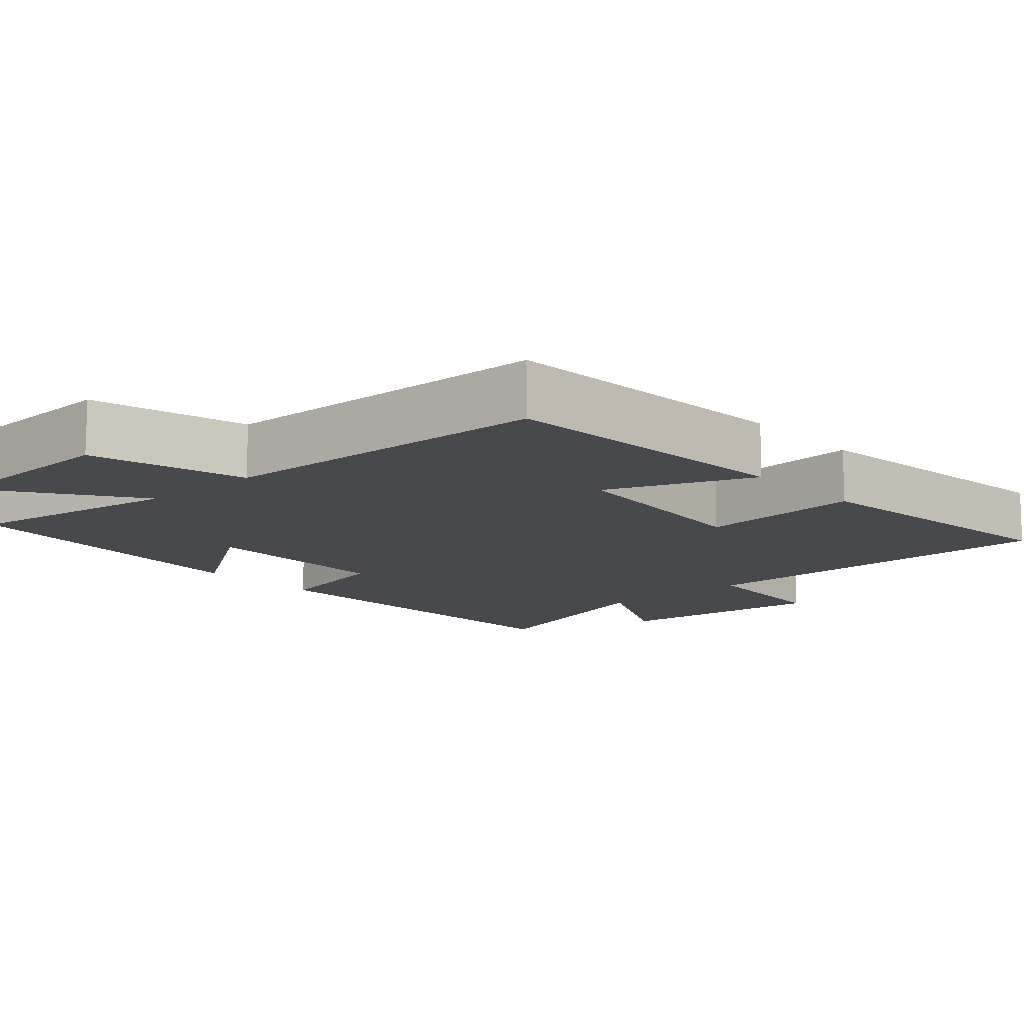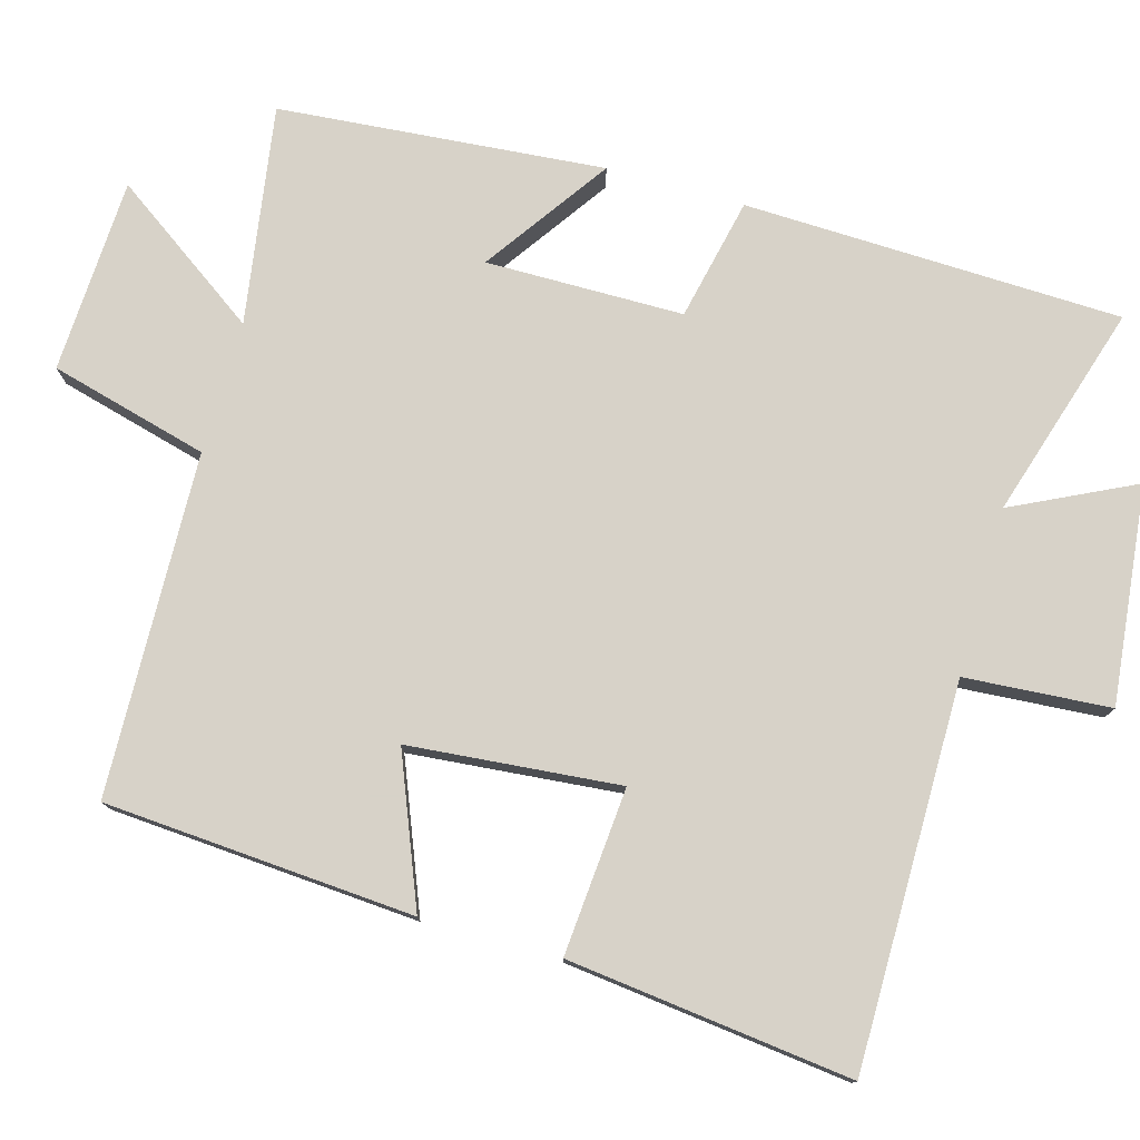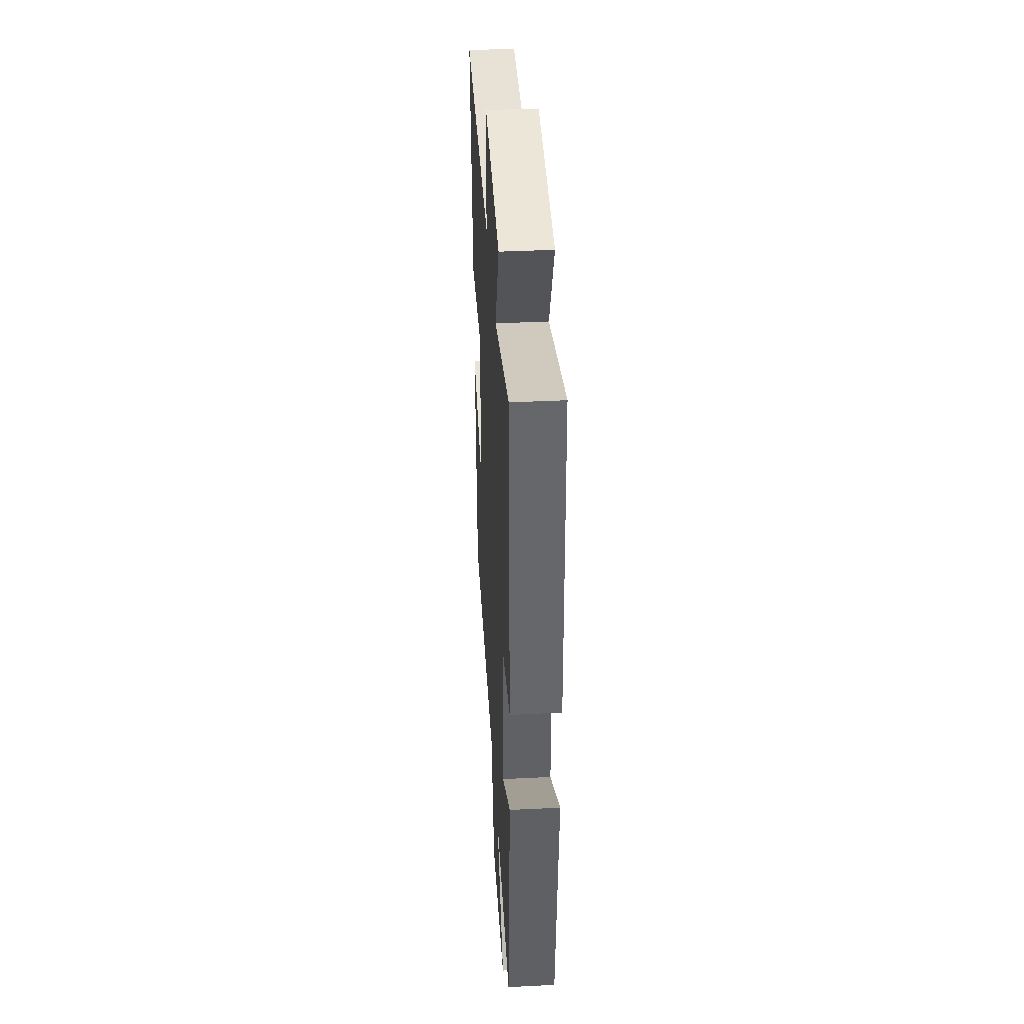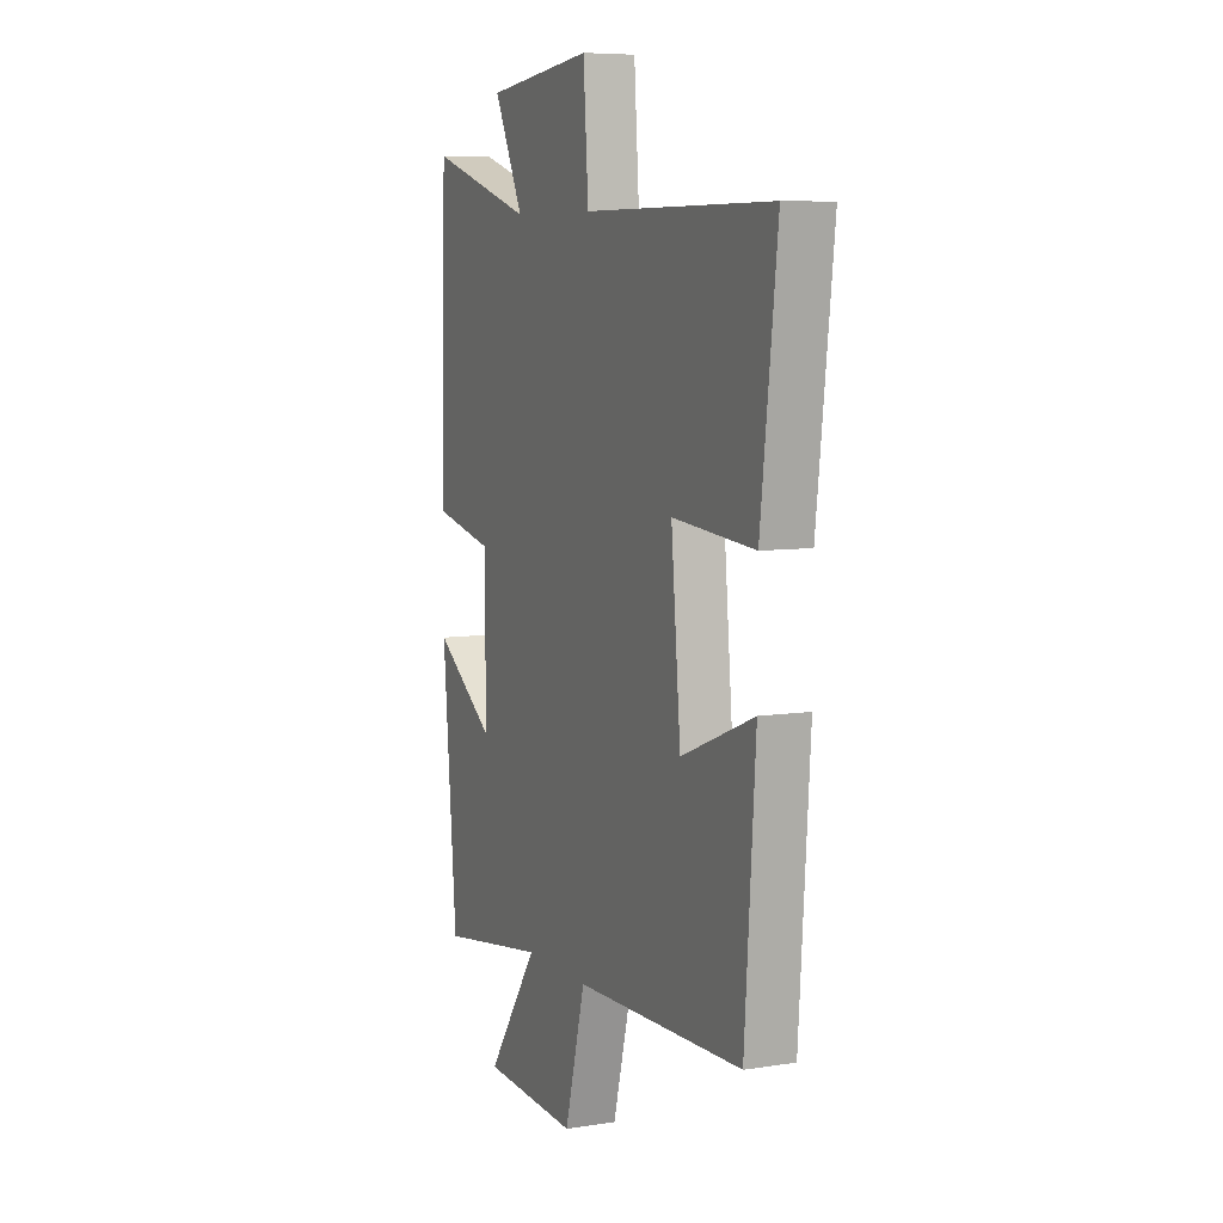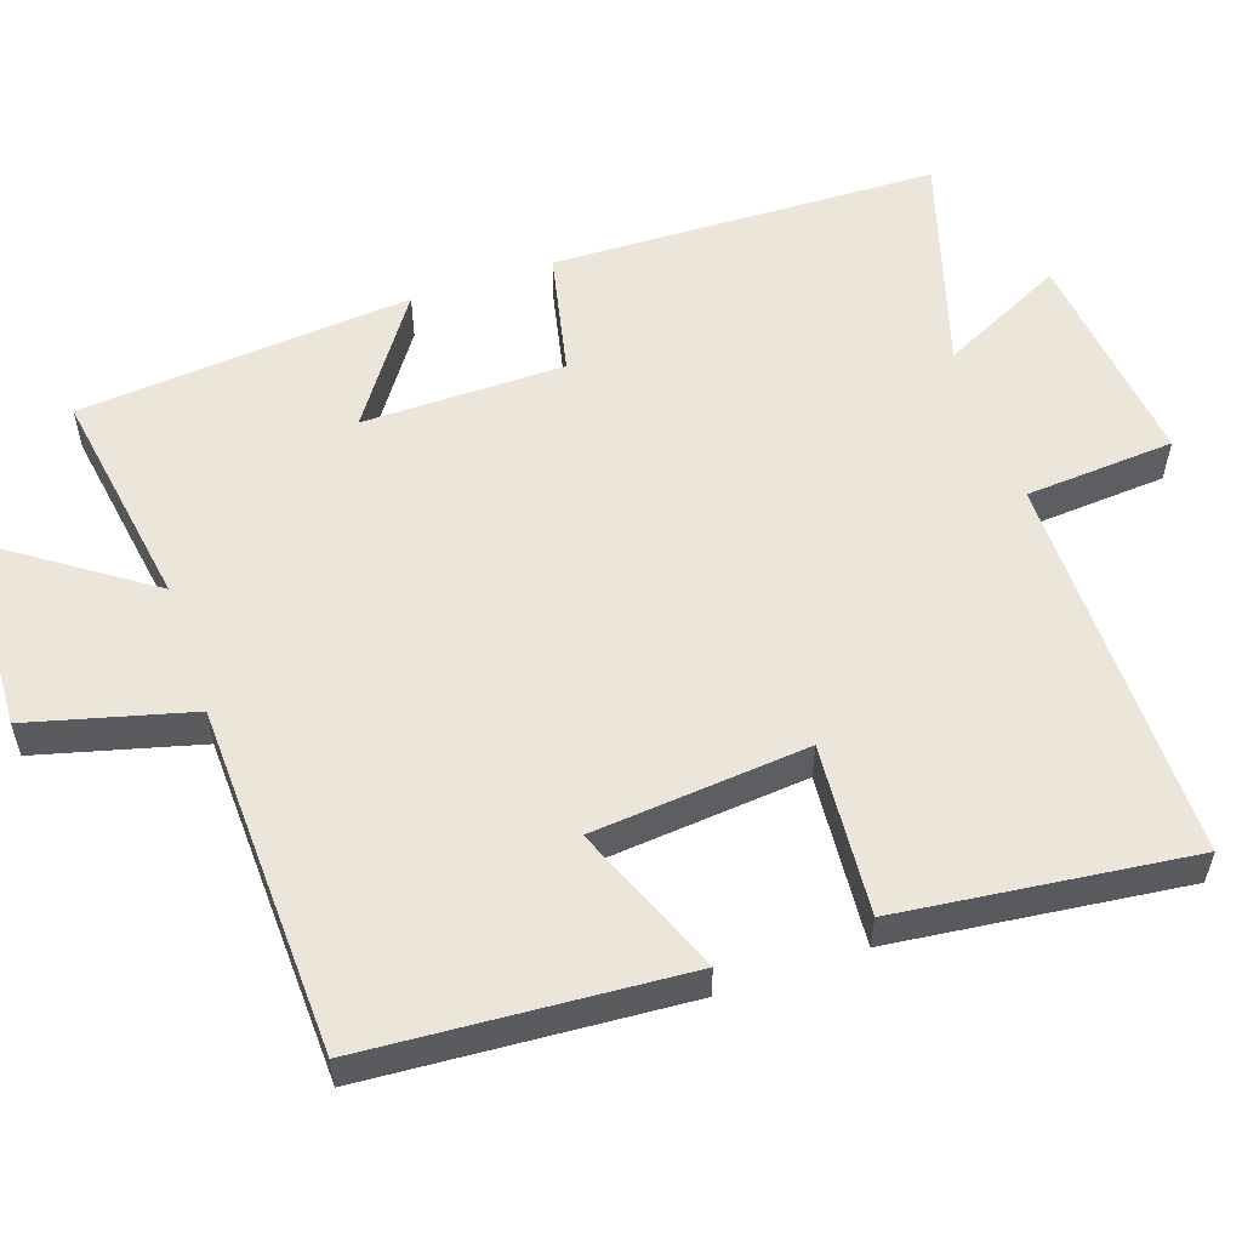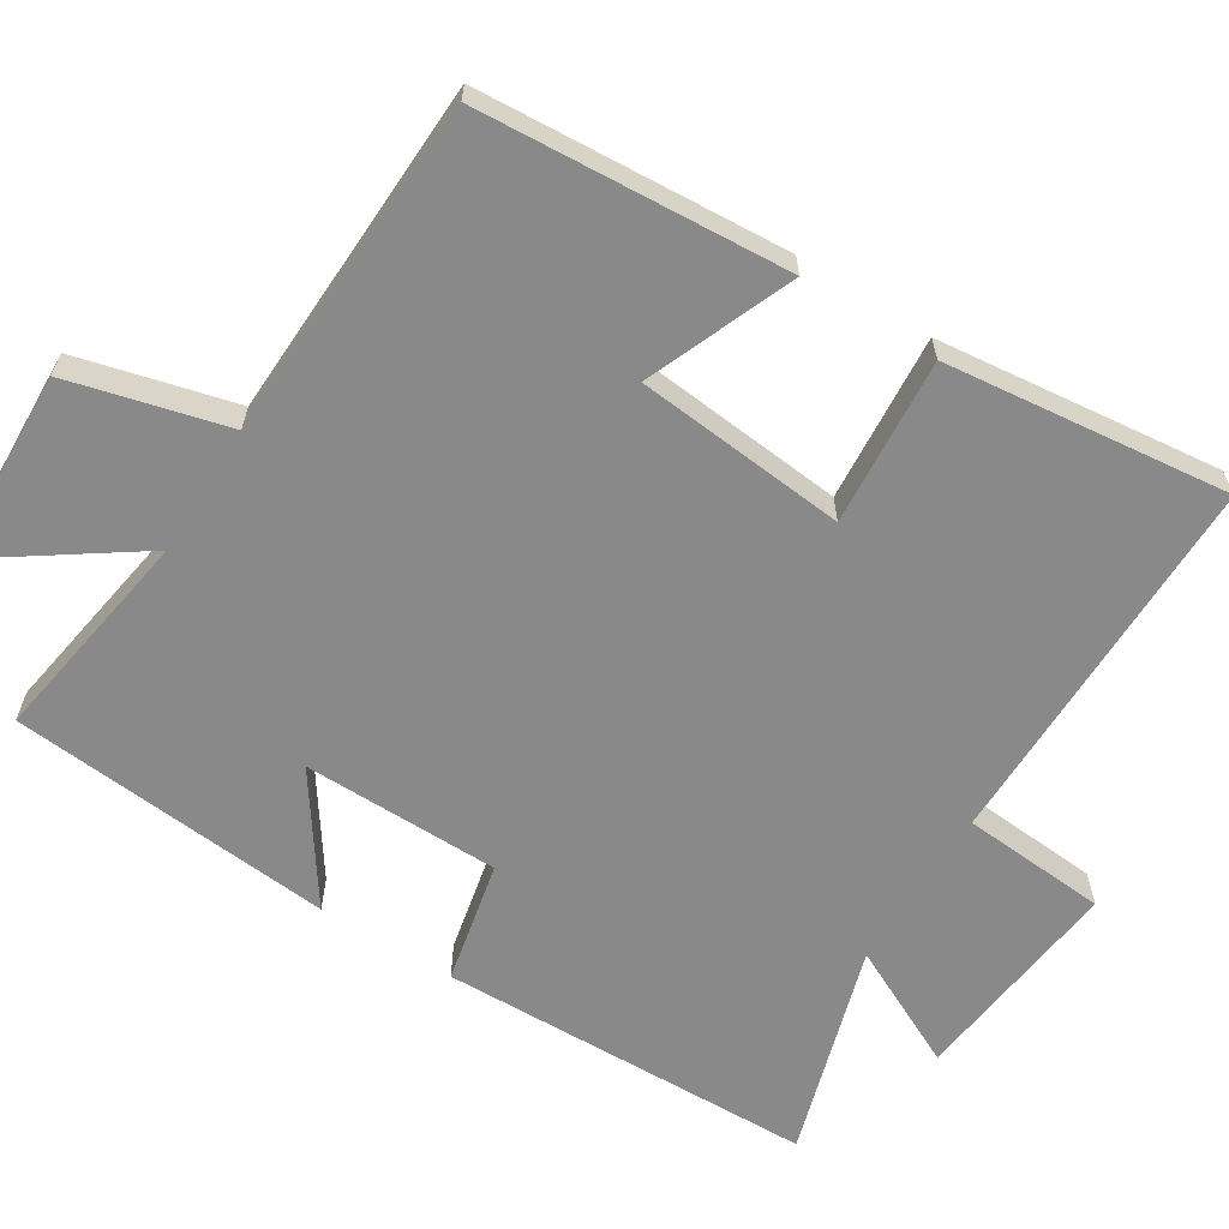
<metadata>
{"format":"obj","ext":"obj","renderer":"f3d","projection":"perspective","resolution":1024,"background":"white","views":[{"elev":-12.5,"azim":-138.2,"up":"+Y"},{"elev":77.4,"azim":-74.2,"up":"+Y"},{"elev":40.0,"azim":86.5,"up":"+Z"},{"elev":7.4,"azim":-114.1,"up":"+Z"},{"elev":55.8,"azim":-108.9,"up":"+Y"},{"elev":-63.2,"azim":-122.2,"up":"+Y"}]}
</metadata>
<code>
v 0.485 0.07 0.588
v 0.5 0.07 0.079
v 0.335 0.07 0.043
v 0.333 0.07 -0.223
v 0.5 0.07 -0.107
v 0.462 0.07 -0.546
v 0.168 0.07 -0.5
v 0.308 0.07 -0.701
v 0.046 0.07 -0.713
v -0.01 0.07 -0.5
v -0.471 0.07 -0.485
v -0.5 0.07 -0.068
v -0.301 0.07 -0.148
v -0.275 0.07 0.136
v -0.5 0.07 0.118
v -0.545 0.07 0.501
v -0.029 0.07 0.5
v -0.015 0.07 0.696
v 0.277 0.07 0.664
v 0.197 0.07 0.5
v 0.485 0 0.588
v 0.5 0 0.079
v 0.335 0 0.043
v 0.333 0 -0.223
v 0.5 0 -0.107
v 0.462 0 -0.546
v 0.168 0 -0.5
v 0.308 0 -0.701
v 0.046 0 -0.713
v -0.01 0 -0.5
v -0.471 0 -0.485
v -0.5 0 -0.068
v -0.301 0 -0.148
v -0.275 0 0.136
v -0.5 0 0.118
v -0.545 0 0.501
v -0.029 0 0.5
v -0.015 0 0.696
v 0.277 0 0.664
v 0.197 0 0.5
f 17 18 19 20
f 14 15 16 17
f 13 14 17 20
f 10 11 12 13
f 10 13 20 1
f 7 8 9 10
f 4 5 6 7
f 3 4 7 10
f 1 2 3
f 1 3 10
f 40 39 38 37
f 37 36 35 34
f 40 37 34 33
f 33 32 31 30
f 21 40 33 30
f 30 29 28 27
f 27 26 25 24
f 30 27 24 23
f 23 22 21
f 30 23 21
f 1 21 22 2
f 2 22 23 3
f 3 23 24 4
f 4 24 25 5
f 5 25 26 6
f 6 26 27 7
f 7 27 28 8
f 8 28 29 9
f 9 29 30 10
f 10 30 31 11
f 11 31 32 12
f 12 32 33 13
f 13 33 34 14
f 14 34 35 15
f 15 35 36 16
f 16 36 37 17
f 17 37 38 18
f 18 38 39 19
f 19 39 40 20
f 20 40 21 1

</code>
